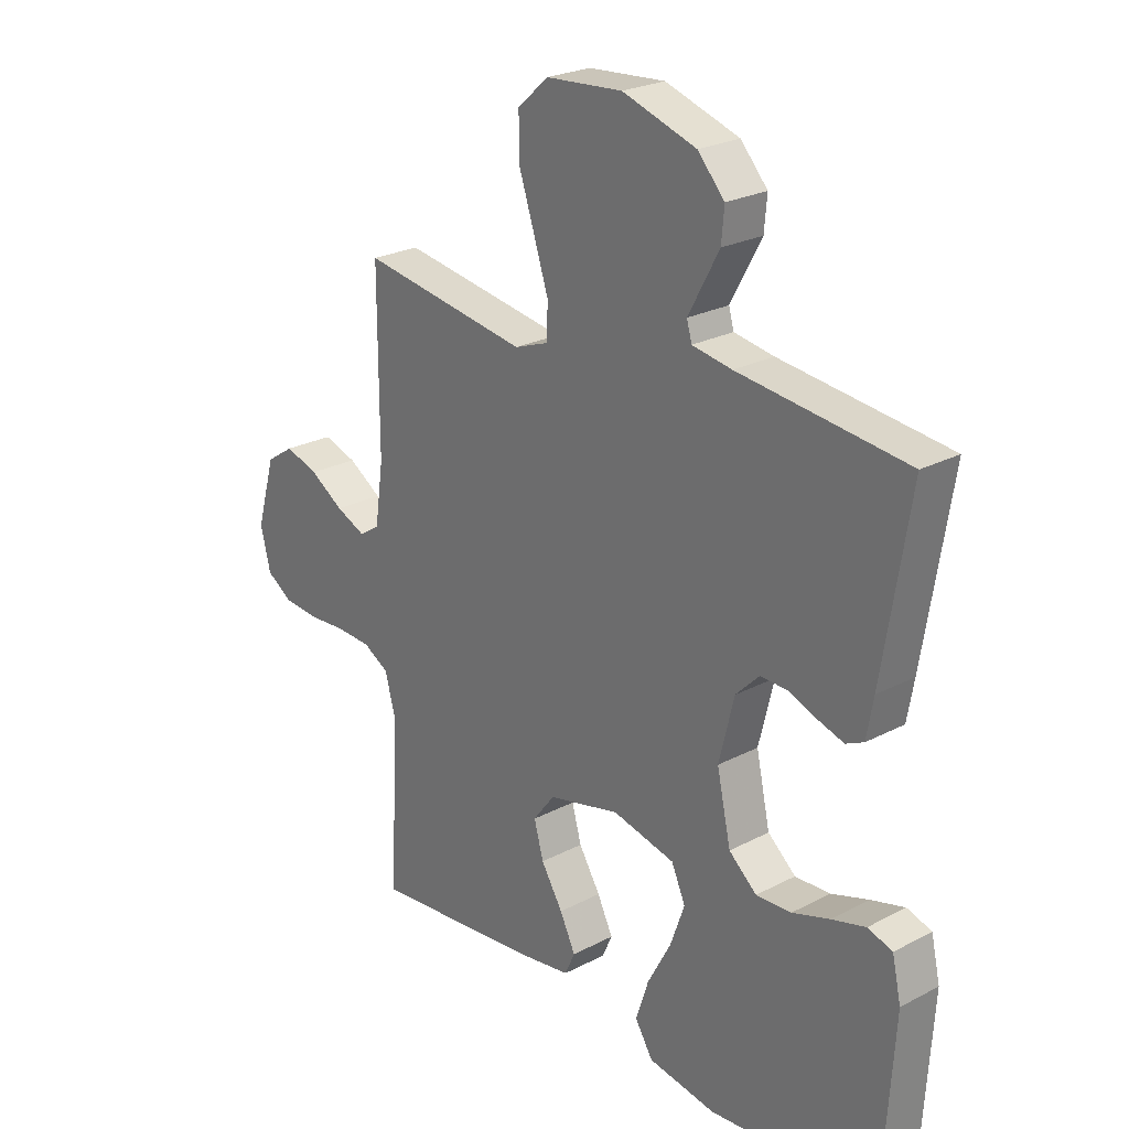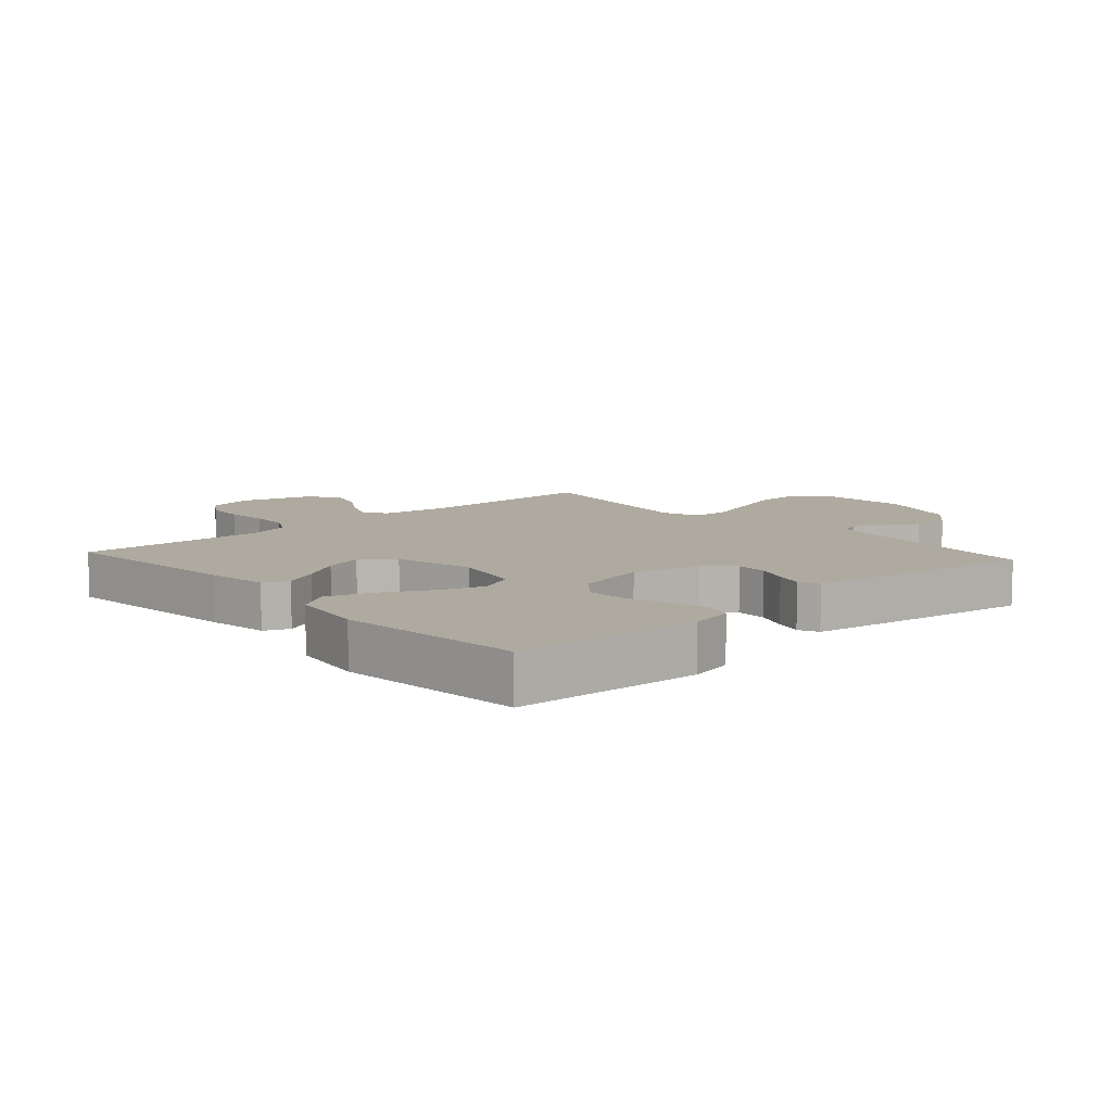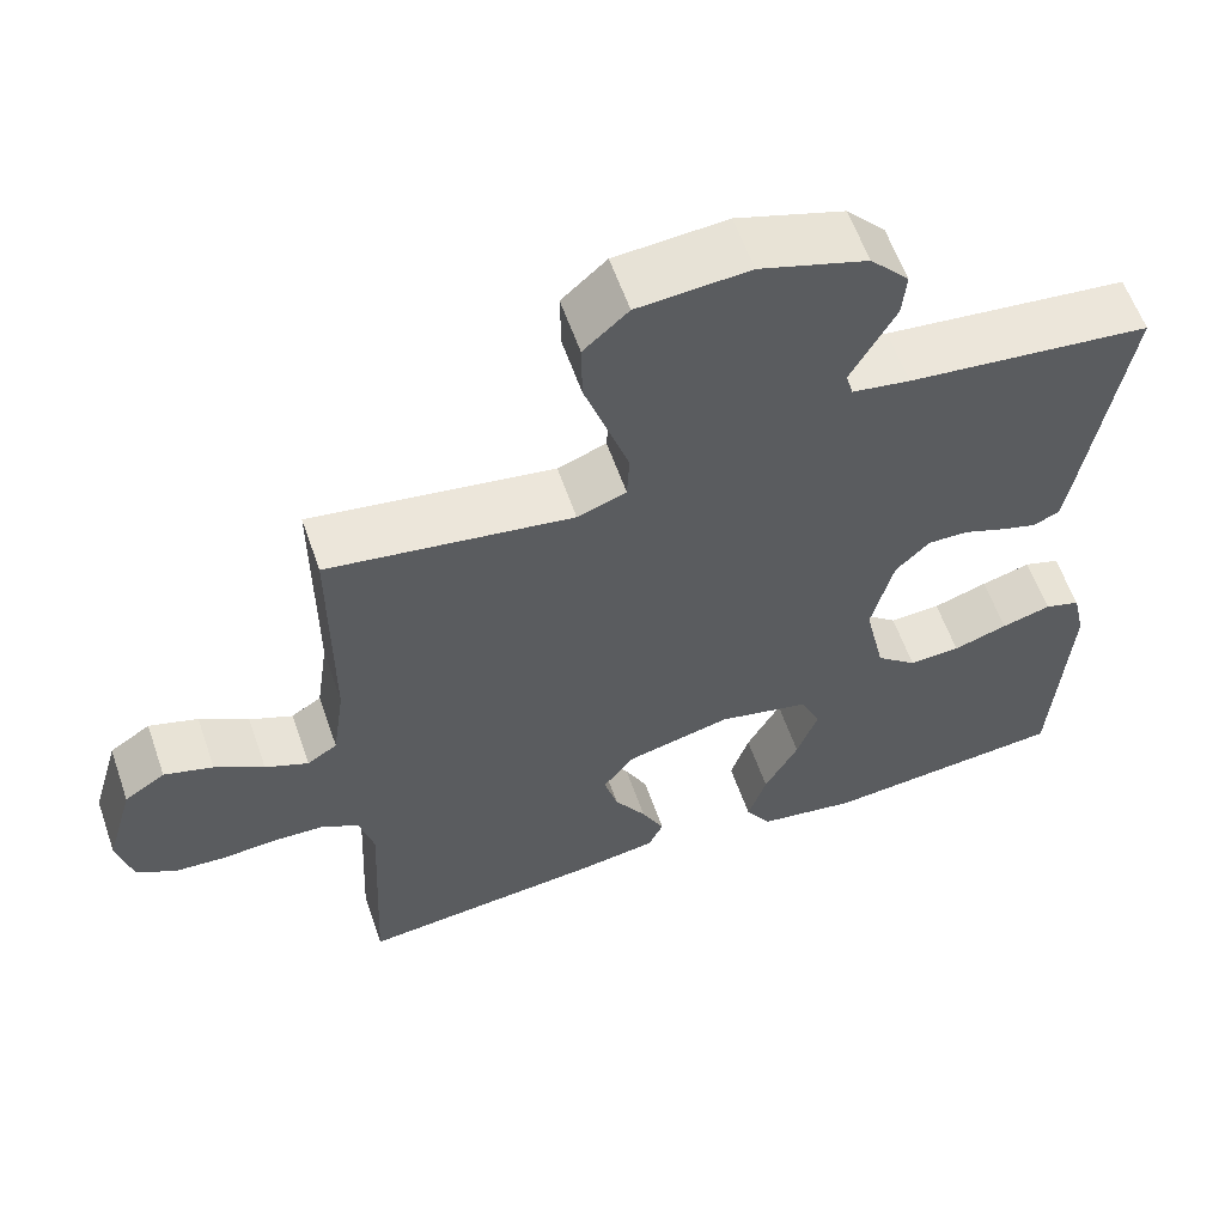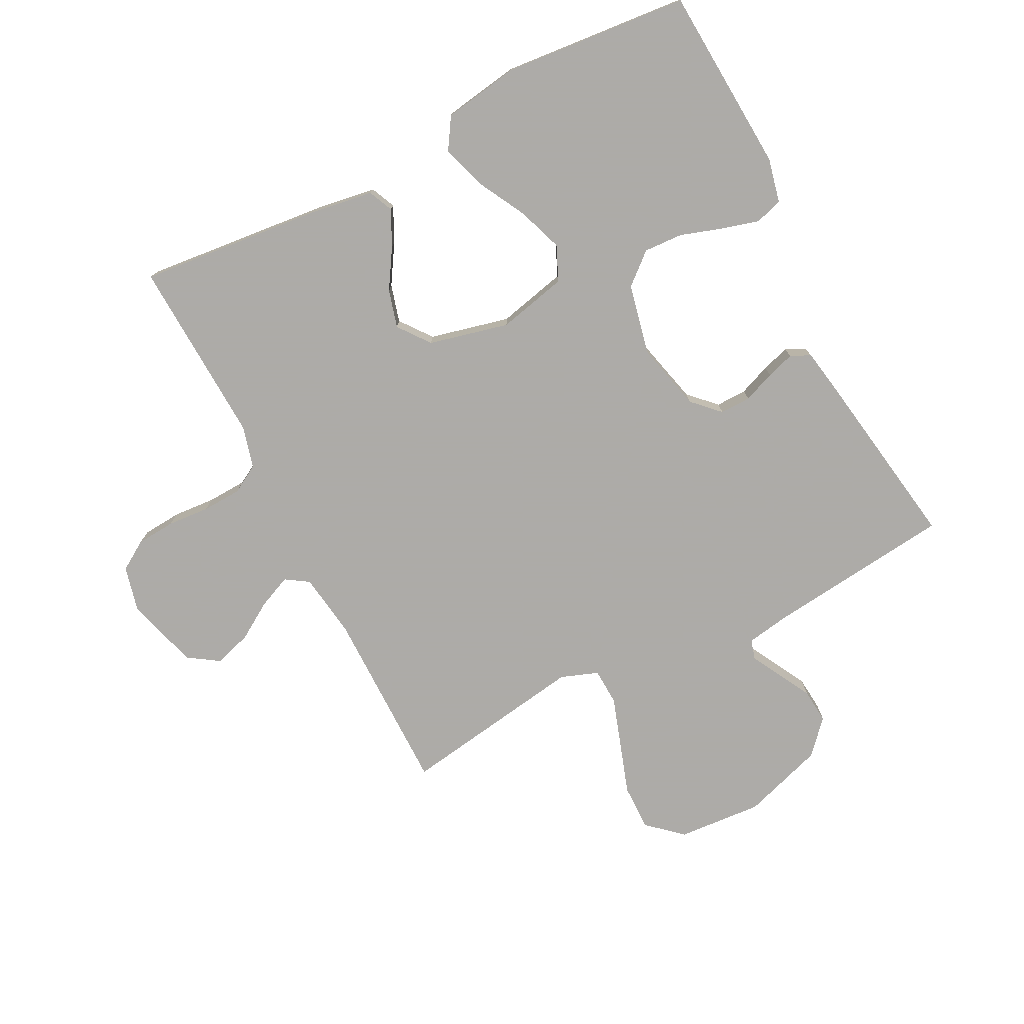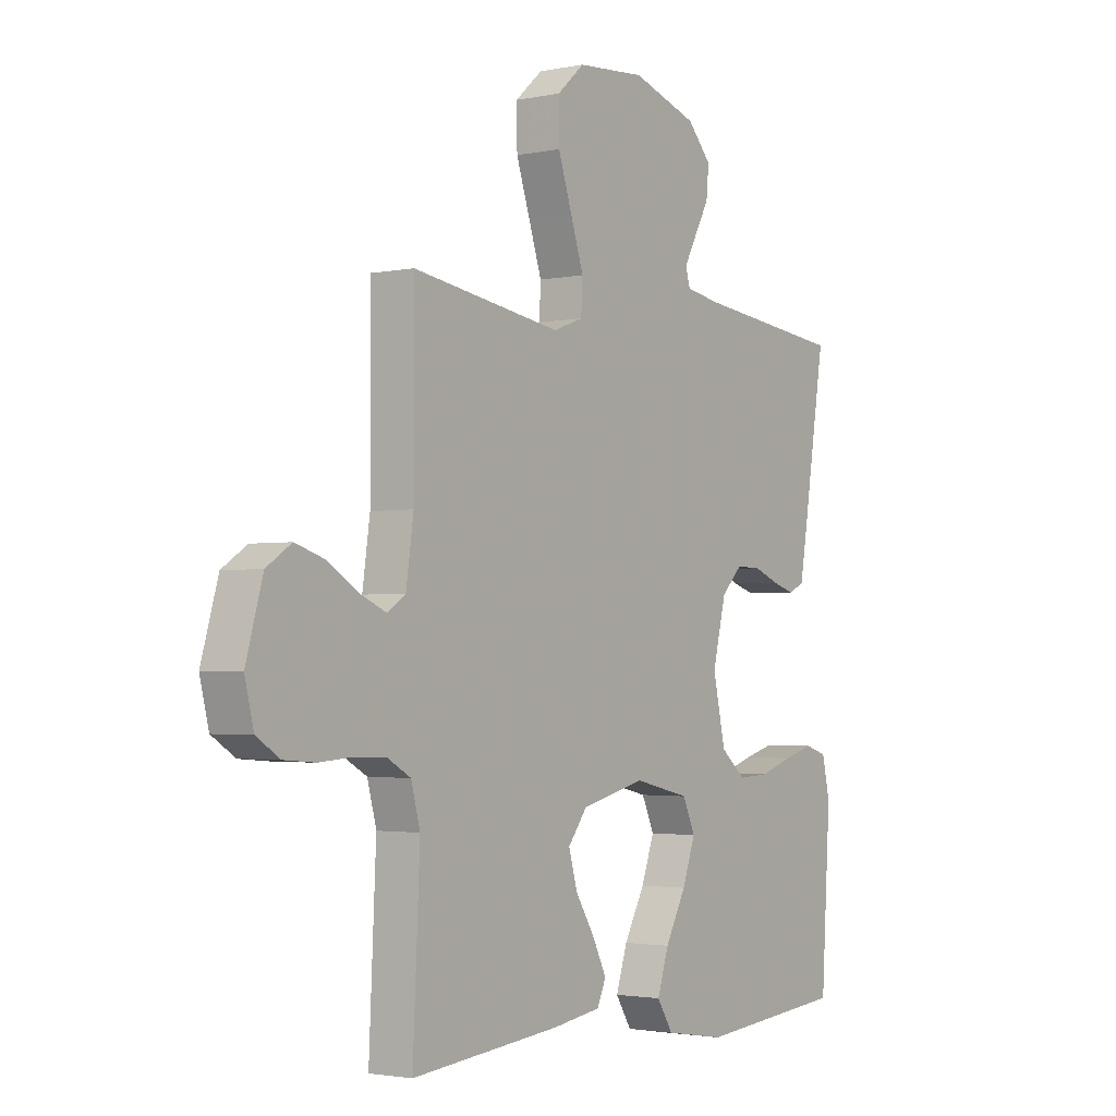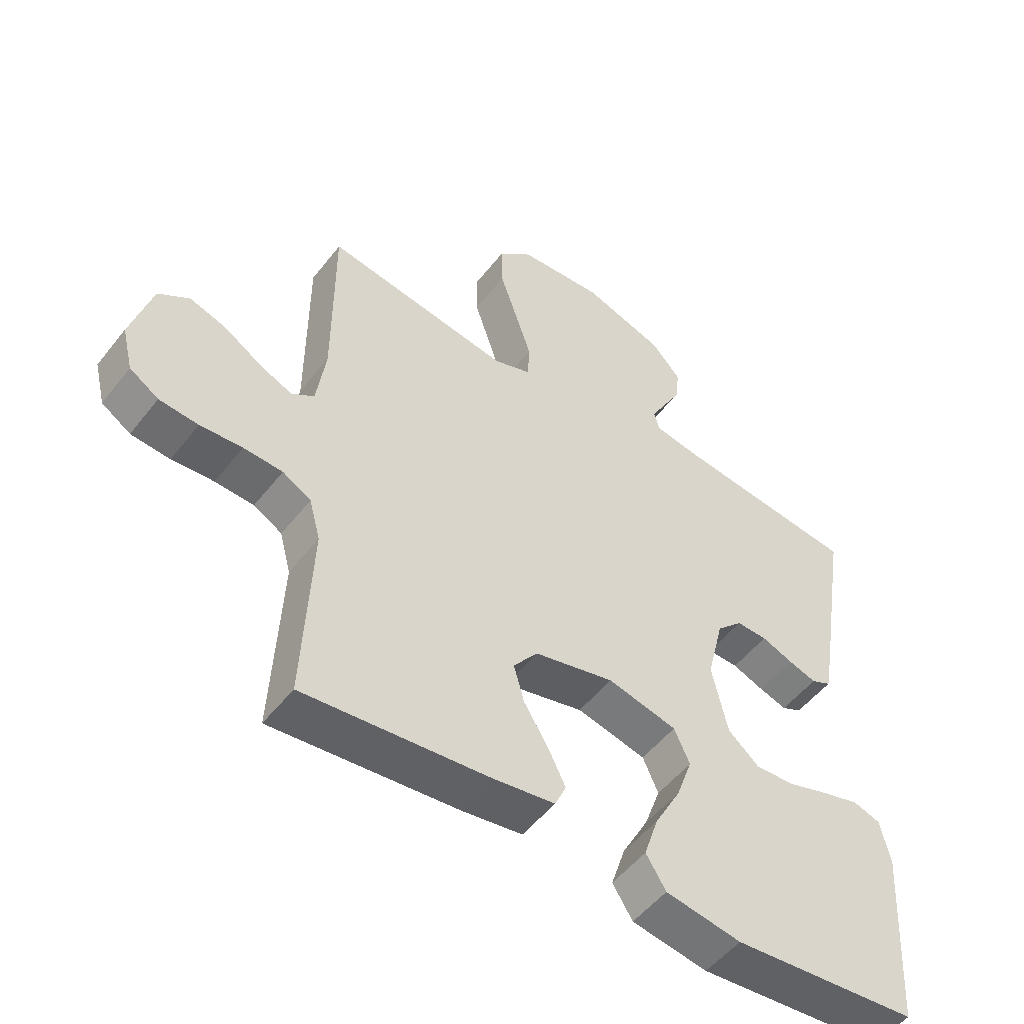
<metadata>
{"format":"obj","ext":"obj","renderer":"f3d","projection":"perspective","resolution":1024,"background":"white","views":[{"elev":24.4,"azim":-130.8,"up":"+Z"},{"elev":9.5,"azim":-132.1,"up":"+Y"},{"elev":59.6,"azim":160.8,"up":"+Z"},{"elev":-76.5,"azim":-152.9,"up":"+Y"},{"elev":-2.3,"azim":125.7,"up":"+Z"},{"elev":-51.8,"azim":143.2,"up":"+Z"}]}
</metadata>
<code>
v -0.5 0.07 0.5
v -0.2 0.07 0.534
v -0.129 0.07 0.546
v -0.12 0.07 0.578
v -0.145 0.07 0.624
v -0.175 0.07 0.679
v -0.18 0.07 0.735
v -0.132 0.07 0.788
v 0 0.07 0.831
v 0.137 0.07 0.821
v 0.192 0.07 0.772
v 0.191 0.07 0.697
v 0.163 0.07 0.613
v 0.137 0.07 0.534
v 0.14 0.07 0.475
v 0.2 0.07 0.453
v 0.5 0.07 0.5
v 0.5 0.07 0.2
v 0.515 0.07 0.095
v 0.552 0.07 0.071
v 0.605 0.07 0.094
v 0.665 0.07 0.132
v 0.725 0.07 0.151
v 0.775 0.07 0.118
v 0.809 0.07 0
v 0.791 0.07 -0.073
v 0.744 0.07 -0.103
v 0.681 0.07 -0.108
v 0.613 0.07 -0.103
v 0.55 0.07 -0.106
v 0.504 0.07 -0.132
v 0.486 0.07 -0.2
v 0.5 0.07 -0.5
v 0.2 0.07 -0.47
v 0.102 0.07 -0.455
v 0.084 0.07 -0.415
v 0.112 0.07 -0.358
v 0.151 0.07 -0.295
v 0.168 0.07 -0.234
v 0.129 0.07 -0.183
v 0 0.07 -0.152
v -0.112 0.07 -0.178
v -0.137 0.07 -0.234
v -0.111 0.07 -0.307
v -0.069 0.07 -0.385
v -0.046 0.07 -0.456
v -0.078 0.07 -0.507
v -0.2 0.07 -0.527
v -0.5 0.07 -0.5
v -0.519 0.07 -0.2
v -0.503 0.07 -0.129
v -0.459 0.07 -0.115
v -0.398 0.07 -0.132
v -0.331 0.07 -0.154
v -0.268 0.07 -0.157
v -0.218 0.07 -0.114
v -0.193 0.07 0
v -0.22 0.07 0.11
v -0.262 0.07 0.152
v -0.312 0.07 0.151
v -0.363 0.07 0.131
v -0.408 0.07 0.117
v -0.44 0.07 0.132
v -0.452 0.07 0.2
v -0.5 0 0.5
v -0.2 0 0.534
v -0.129 0 0.546
v -0.12 0 0.578
v -0.145 0 0.624
v -0.175 0 0.679
v -0.18 0 0.735
v -0.132 0 0.788
v 0 0 0.831
v 0.137 0 0.821
v 0.192 0 0.772
v 0.191 0 0.697
v 0.163 0 0.613
v 0.137 0 0.534
v 0.14 0 0.475
v 0.2 0 0.453
v 0.5 0 0.5
v 0.5 0 0.2
v 0.515 0 0.095
v 0.552 0 0.071
v 0.605 0 0.094
v 0.665 0 0.132
v 0.725 0 0.151
v 0.775 0 0.118
v 0.809 0 0
v 0.791 0 -0.073
v 0.744 0 -0.103
v 0.681 0 -0.108
v 0.613 0 -0.103
v 0.55 0 -0.106
v 0.504 0 -0.132
v 0.486 0 -0.2
v 0.5 0 -0.5
v 0.2 0 -0.47
v 0.102 0 -0.455
v 0.084 0 -0.415
v 0.112 0 -0.358
v 0.151 0 -0.295
v 0.168 0 -0.234
v 0.129 0 -0.183
v 0 0 -0.152
v -0.112 0 -0.178
v -0.137 0 -0.234
v -0.111 0 -0.307
v -0.069 0 -0.385
v -0.046 0 -0.456
v -0.078 0 -0.507
v -0.2 0 -0.527
v -0.5 0 -0.5
v -0.519 0 -0.2
v -0.503 0 -0.129
v -0.459 0 -0.115
v -0.398 0 -0.132
v -0.331 0 -0.154
v -0.268 0 -0.157
v -0.218 0 -0.114
v -0.193 0 0
v -0.22 0 0.11
v -0.262 0 0.152
v -0.312 0 0.151
v -0.363 0 0.131
v -0.408 0 0.117
v -0.44 0 0.132
v -0.452 0 0.2
f 64 1 2
f 63 64 2
f 62 63 2
f 61 62 2
f 60 61 2
f 59 60 2 3
f 58 59 3
f 57 58 3 4
f 52 53 54
f 51 52 54
f 50 51 54
f 49 50 54
f 48 49 54
f 47 48 54
f 46 47 54
f 45 46 54
f 44 45 54
f 43 44 54 55
f 42 43 55 56
f 36 37 38
f 35 36 38
f 34 35 38
f 33 34 38
f 32 33 38
f 31 32 38 39
f 30 31 39 40
f 27 28 29
f 26 27 29
f 25 26 29
f 24 25 29
f 23 24 29
f 22 23 29
f 21 22 29
f 20 21 29 30
f 30 40 41
f 20 30 41
f 19 20 41
f 16 17 18
f 42 56 57
f 41 42 57
f 19 41 57
f 18 19 57
f 16 18 57
f 15 16 57
f 11 12 13
f 10 11 13
f 9 10 13
f 8 9 13
f 7 8 13
f 6 7 13
f 5 6 13
f 14 15 57 4
f 4 5 13 14
f 66 65 128
f 66 128 127
f 66 127 126
f 66 126 125
f 66 125 124
f 67 66 124 123
f 67 123 122
f 68 67 122 121
f 118 117 116
f 118 116 115
f 118 115 114
f 118 114 113
f 118 113 112
f 118 112 111
f 118 111 110
f 118 110 109
f 118 109 108
f 119 118 108 107
f 120 119 107 106
f 102 101 100
f 102 100 99
f 102 99 98
f 102 98 97
f 102 97 96
f 103 102 96 95
f 104 103 95 94
f 93 92 91
f 93 91 90
f 93 90 89
f 93 89 88
f 93 88 87
f 93 87 86
f 93 86 85
f 94 93 85 84
f 105 104 94
f 105 94 84
f 105 84 83
f 82 81 80
f 121 120 106
f 121 106 105
f 121 105 83
f 121 83 82
f 121 82 80
f 121 80 79
f 77 76 75
f 77 75 74
f 77 74 73
f 77 73 72
f 77 72 71
f 77 71 70
f 77 70 69
f 68 121 79 78
f 78 77 69 68
f 1 65 66 2
f 2 66 67 3
f 3 67 68 4
f 4 68 69 5
f 5 69 70 6
f 6 70 71 7
f 7 71 72 8
f 8 72 73 9
f 9 73 74 10
f 10 74 75 11
f 11 75 76 12
f 12 76 77 13
f 13 77 78 14
f 14 78 79 15
f 15 79 80 16
f 16 80 81 17
f 17 81 82 18
f 18 82 83 19
f 19 83 84 20
f 20 84 85 21
f 21 85 86 22
f 22 86 87 23
f 23 87 88 24
f 24 88 89 25
f 25 89 90 26
f 26 90 91 27
f 27 91 92 28
f 28 92 93 29
f 29 93 94 30
f 30 94 95 31
f 31 95 96 32
f 32 96 97 33
f 33 97 98 34
f 34 98 99 35
f 35 99 100 36
f 36 100 101 37
f 37 101 102 38
f 38 102 103 39
f 39 103 104 40
f 40 104 105 41
f 41 105 106 42
f 42 106 107 43
f 43 107 108 44
f 44 108 109 45
f 45 109 110 46
f 46 110 111 47
f 47 111 112 48
f 48 112 113 49
f 49 113 114 50
f 50 114 115 51
f 51 115 116 52
f 52 116 117 53
f 53 117 118 54
f 54 118 119 55
f 55 119 120 56
f 56 120 121 57
f 57 121 122 58
f 58 122 123 59
f 59 123 124 60
f 60 124 125 61
f 61 125 126 62
f 62 126 127 63
f 63 127 128 64
f 64 128 65 1

</code>
